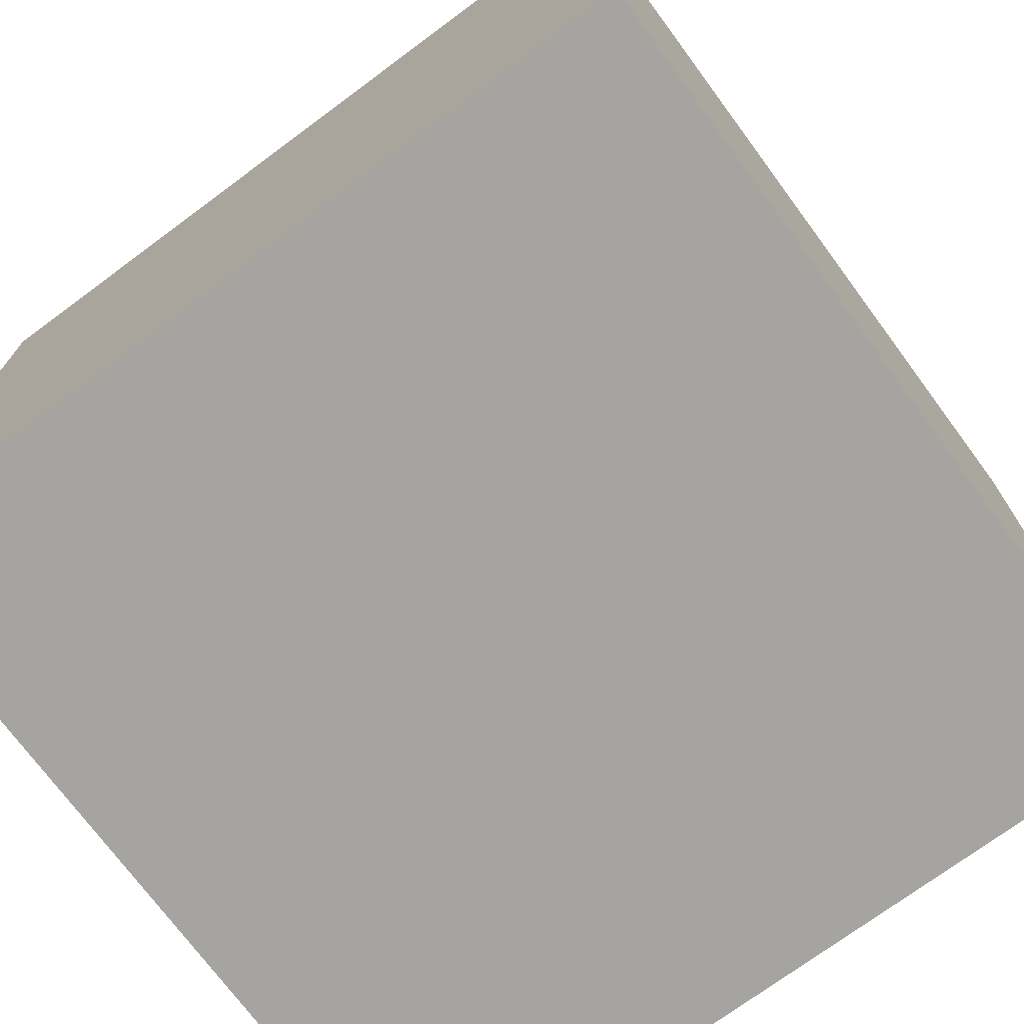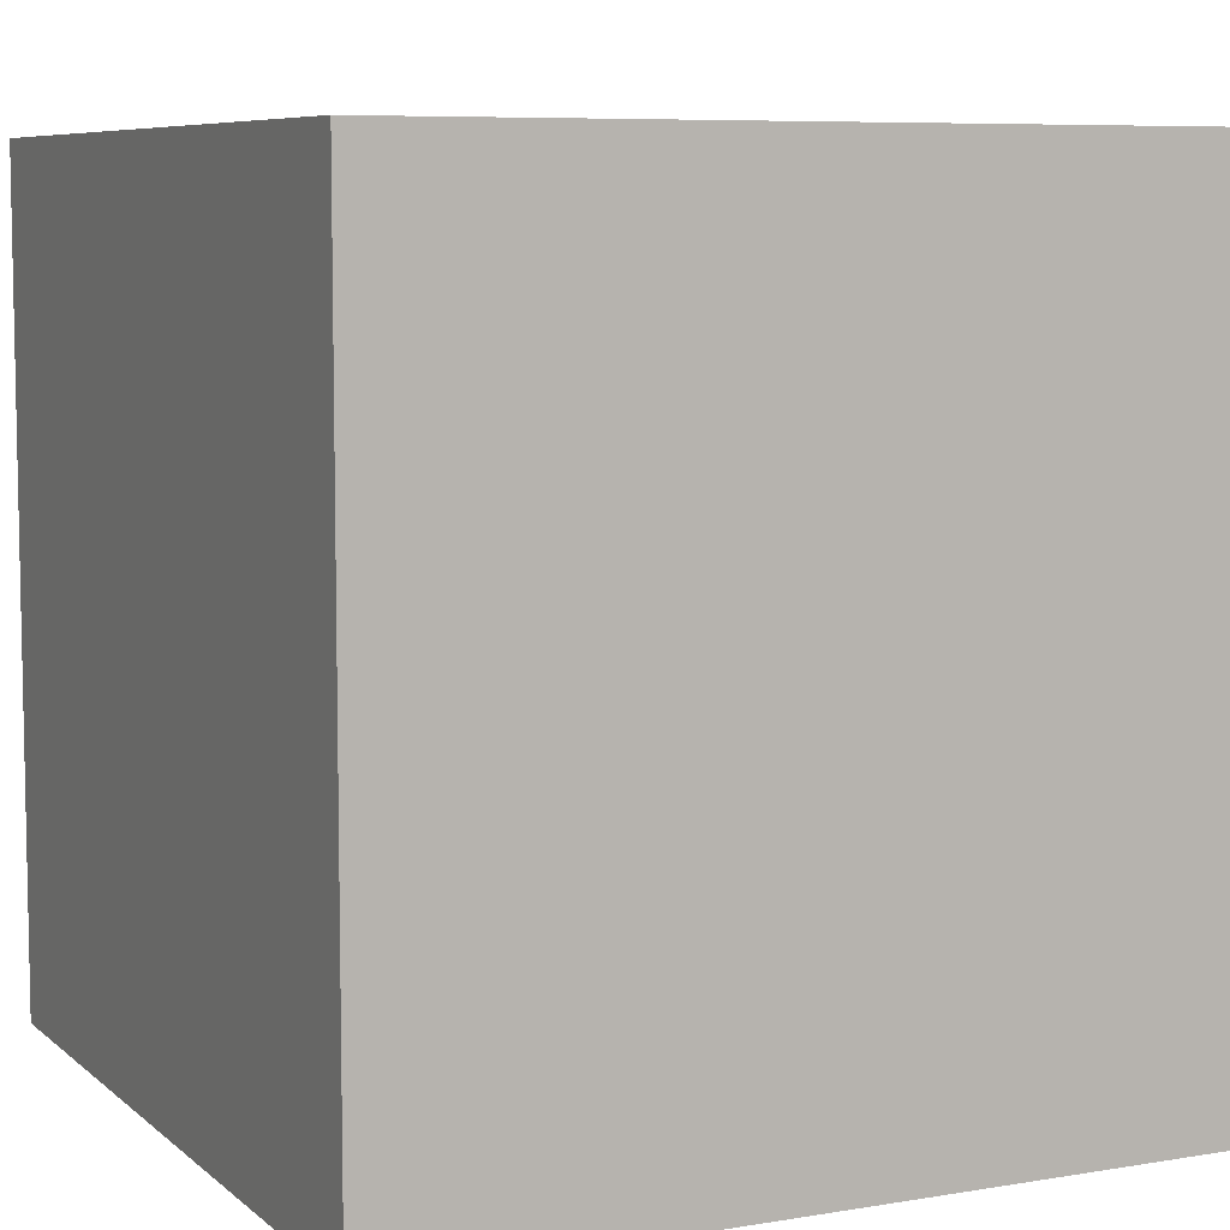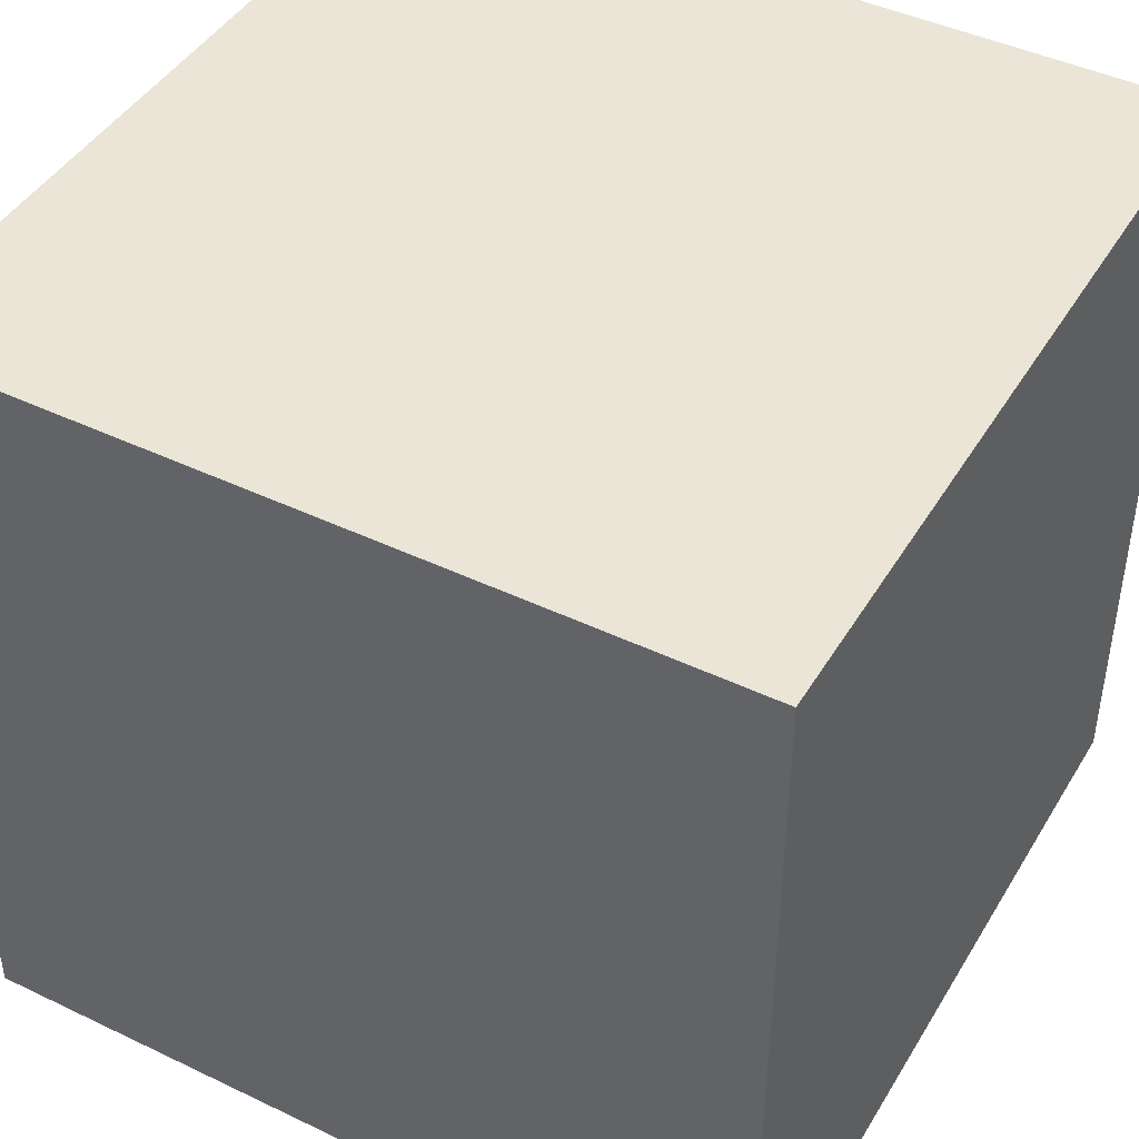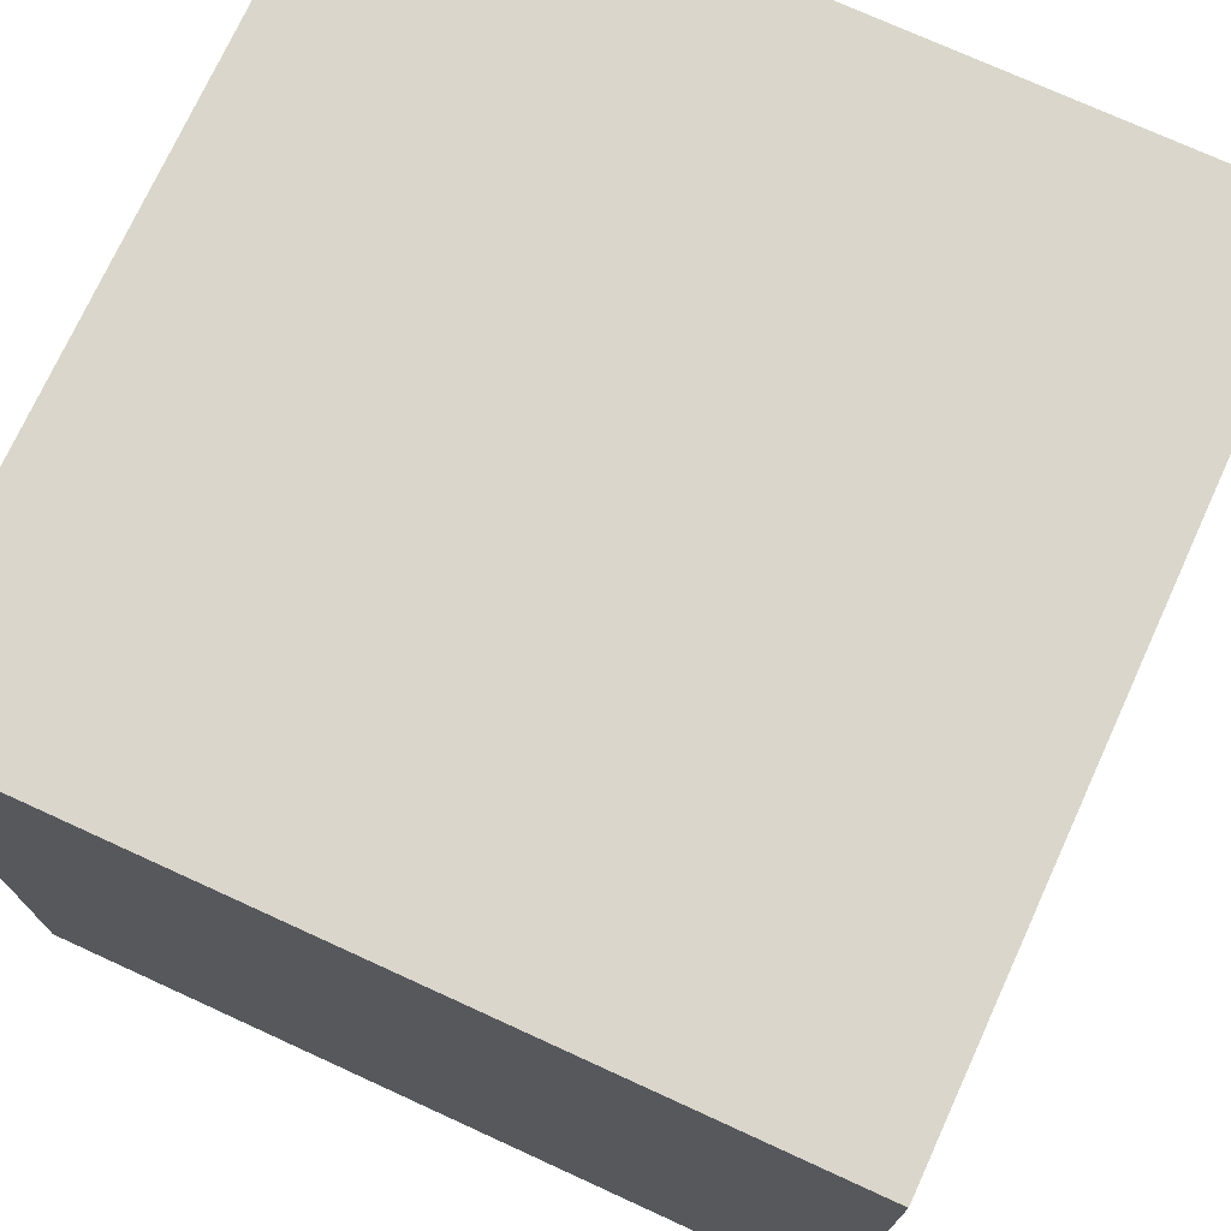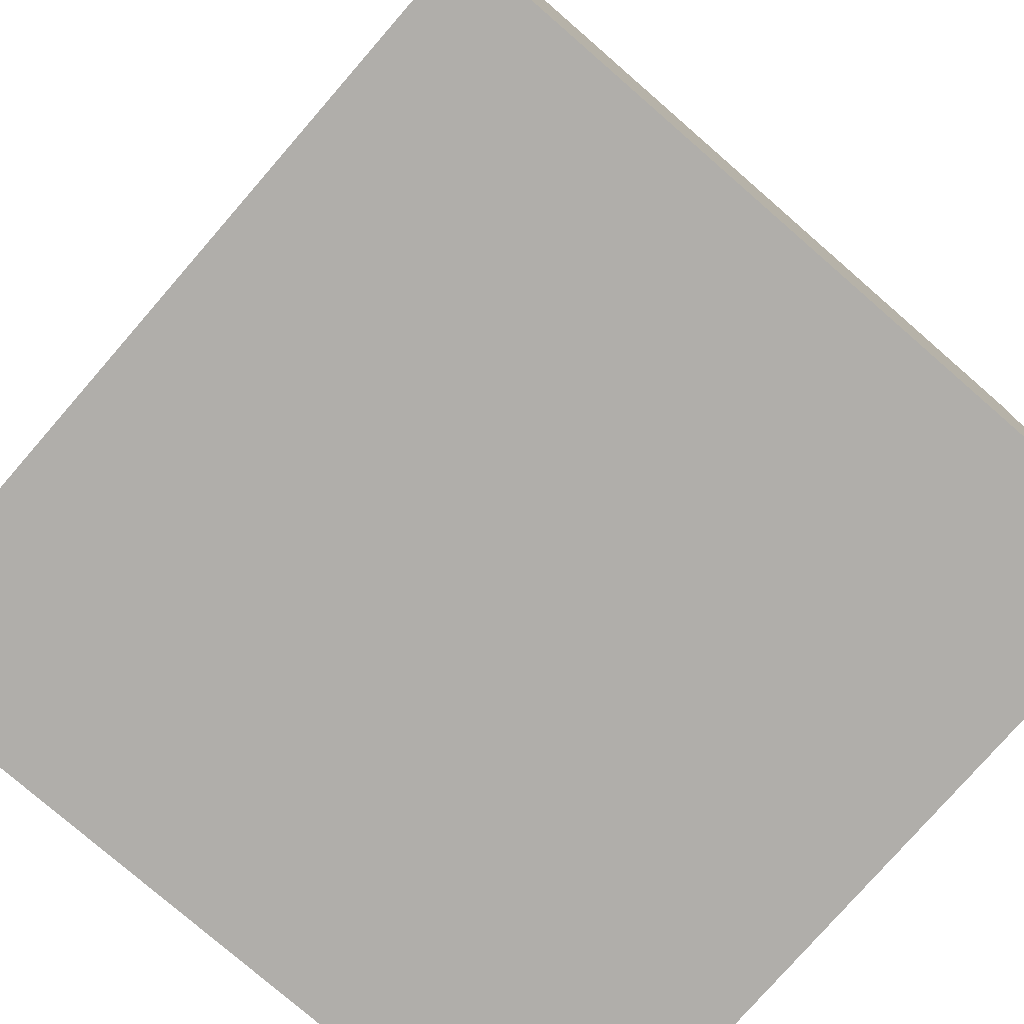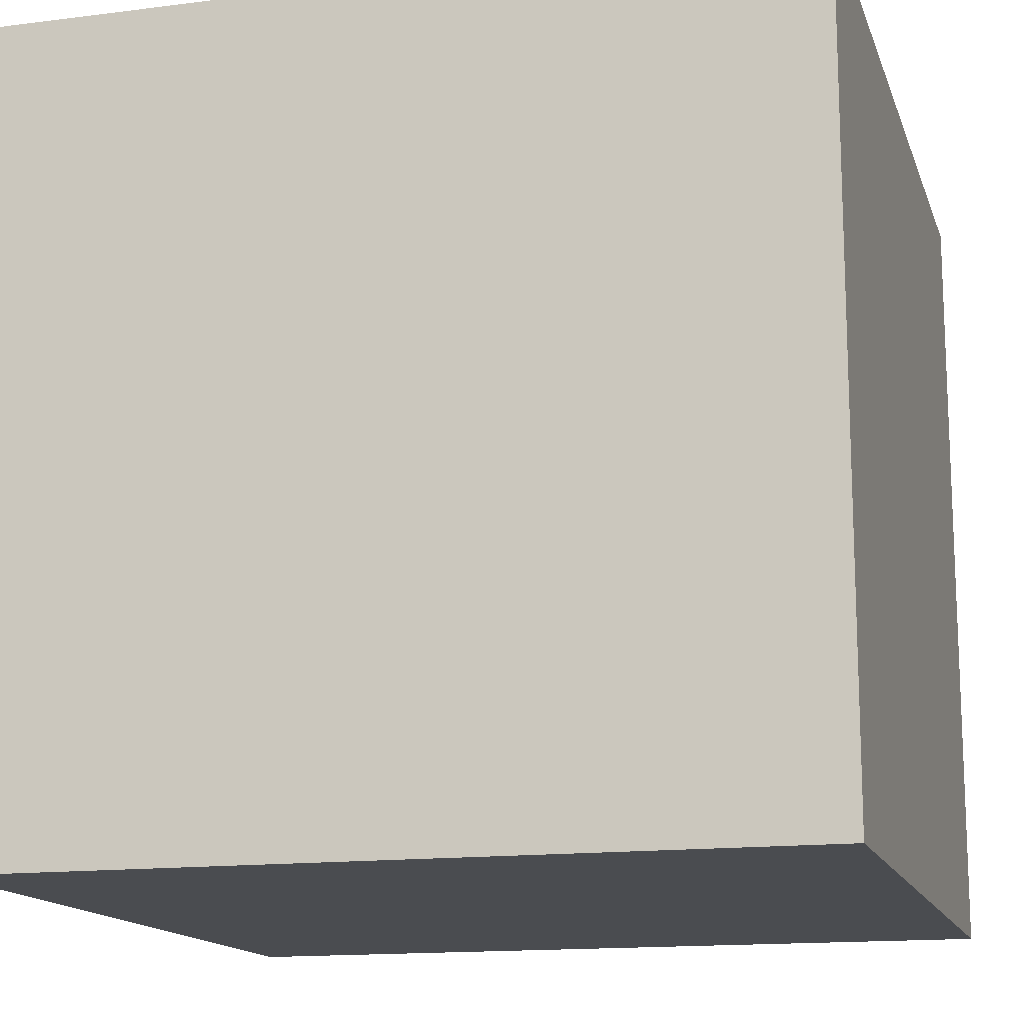
<metadata>
{"format":"obj","ext":"obj","renderer":"f3d","projection":"perspective","resolution":1024,"background":"white","views":[{"elev":-73.3,"azim":126.5,"up":"+Y"},{"elev":7.3,"azim":64.3,"up":"+Y"},{"elev":44.3,"azim":29.2,"up":"+Y"},{"elev":73.9,"azim":-155.4,"up":"+Y"},{"elev":-77.8,"azim":-131.0,"up":"+Z"},{"elev":-14.7,"azim":105.5,"up":"+Z"}]}
</metadata>
<code>
o Cube
v 1 -1 -1
v 1 -1 1
v -1 -1 1
v -1 -1 -1
v 1 1 -1
v 1 1 1
v -1 1 1
v -1 1 -1
f 2 3 4
f 8 7 6
f 5 6 2
f 6 7 3
f 3 7 8
f 1 4 8
f 1 2 4
f 5 8 6
f 1 5 2
f 2 6 3
f 4 3 8
f 5 1 8

</code>
